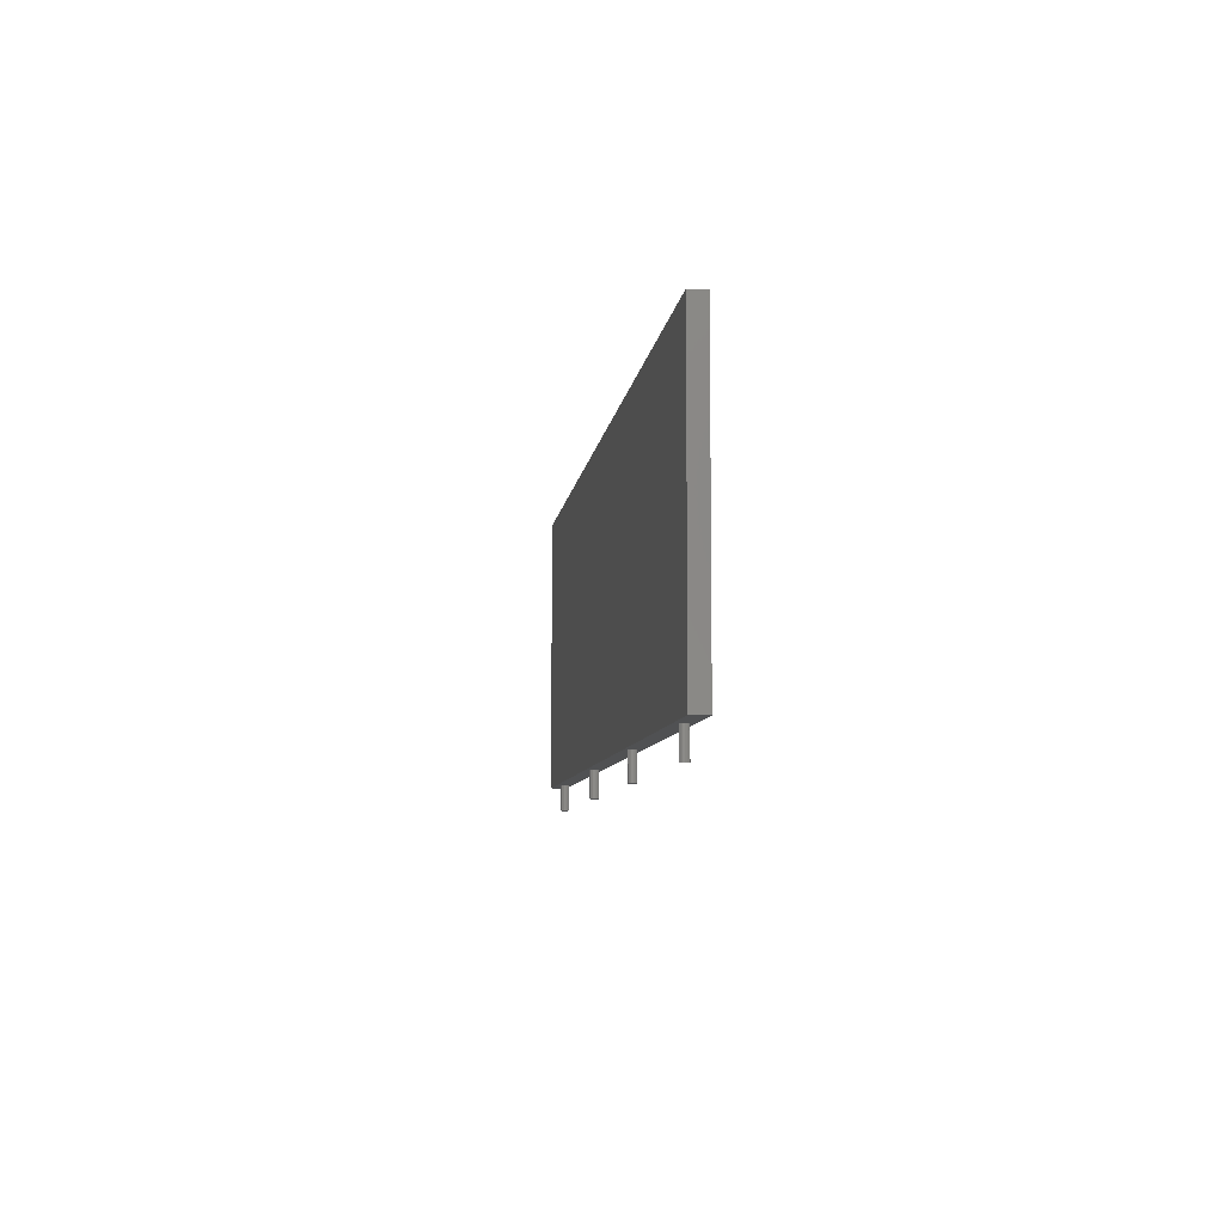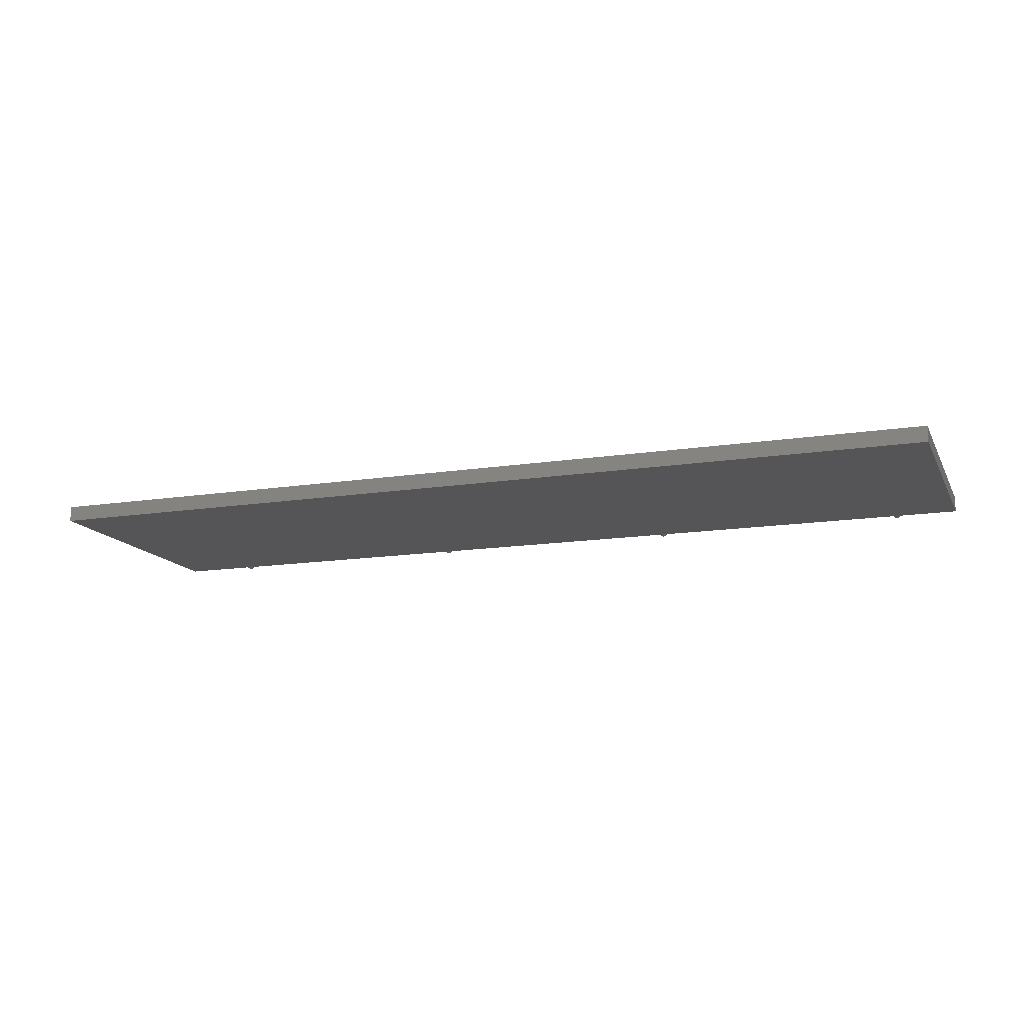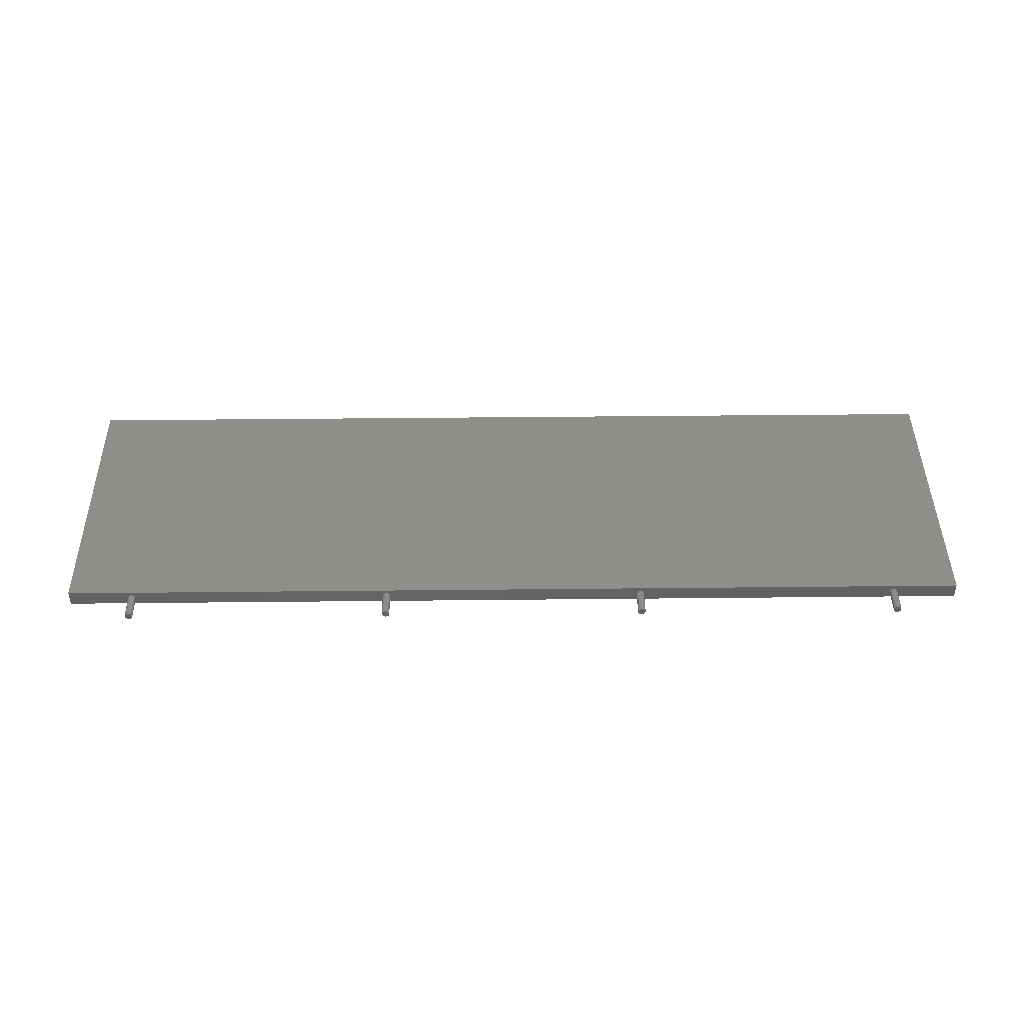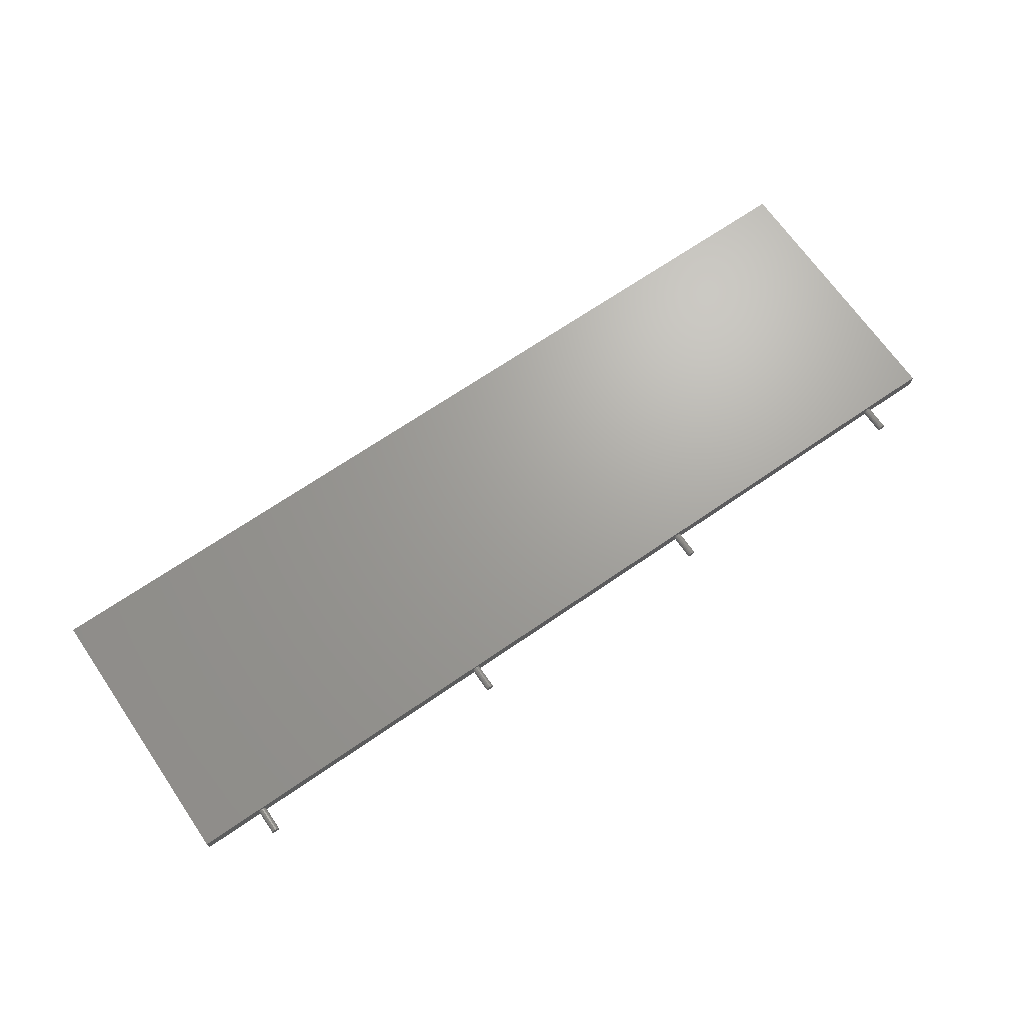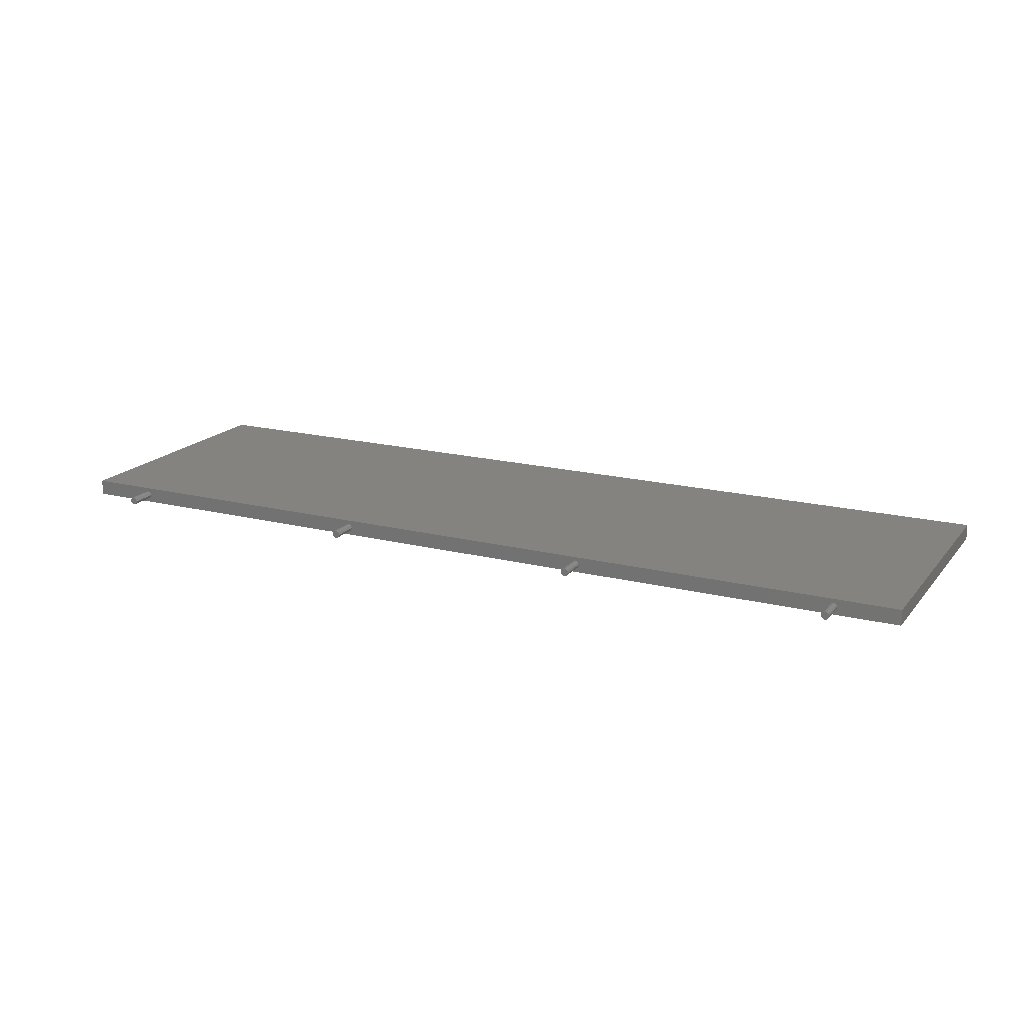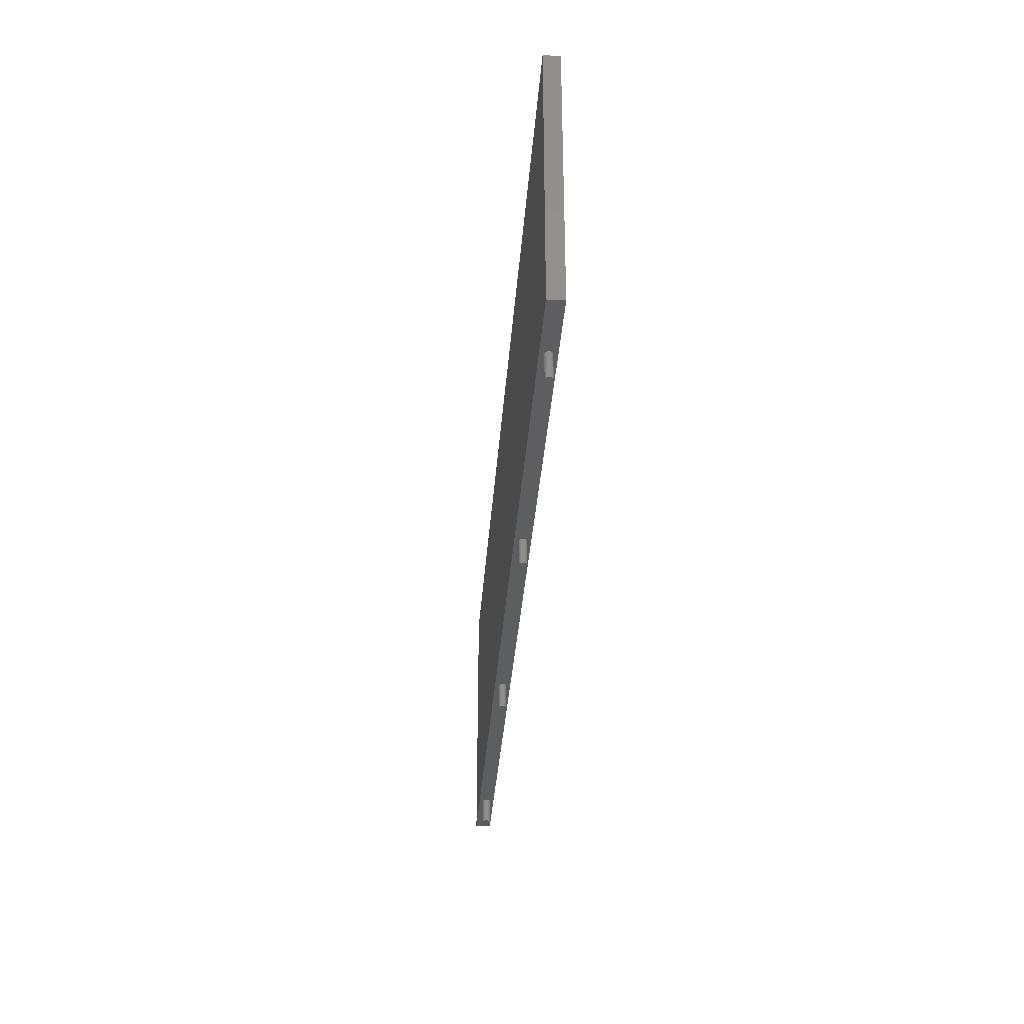
<metadata>
{"format":"stl","ext":"stl","renderer":"f3d","projection":"perspective","resolution":1024,"background":"white","views":[{"elev":-7.4,"azim":-96.9,"up":"+Y"},{"elev":-14.3,"azim":-160.8,"up":"+Z"},{"elev":43.5,"azim":-0.7,"up":"+Z"},{"elev":68.3,"azim":-34.6,"up":"+Z"},{"elev":17.9,"azim":26.3,"up":"+Z"},{"elev":-35.1,"azim":-94.2,"up":"+Y"}]}
</metadata>
<code>
# stl→obj: 136 verts, 268 faces
v 251.2 -20 7.148
v 251.9 0 8.121
v 251.2 0 7.148
v 251.9 -20 8.121
v 256.1 -20 8.121
v 256.8 0 7.148
v 256.1 0 8.121
v 256.8 -20 7.148
v 251.2 -20 4.852
v 251 0 6
v 251.2 0 4.852
v 251 -20 6
v 255.1 -20 3.228
v 256.1 0 3.879
v 256.1 -20 3.879
v 255.1 0 3.228
v 255.1 0 8.772
v 255.1 -20 8.772
v 252.9 -20 3.228
v 254 0 3
v 254 -20 3
v 252.9 0 3.228
v 257 0 6
v 257 -20 6
v 252.9 0 8.772
v 254 -20 9
v 254 0 9
v 252.9 -20 8.772
v 256.8 0 4.852
v 256.8 -20 4.852
v 459.1 0 8.772
v 662 0 9
v 458 0 9
v 660.9 0 8.772
v 460.1 0 8.121
v 659.9 0 8.121
v 460.8 0 7.148
v 659.2 0 7.148
v 461 0 6
v 659 0 6
v 460.8 0 4.852
v 659.2 0 4.852
v 460.1 0 3.879
v 659.9 0 3.879
v 459.1 0 3.228
v 660.9 0 3.228
v 458 0 3
v 662 0 3
v 456.9 0 8.772
v 455.9 0 8.121
v 455.2 0 7.148
v 455 0 6
v 455.2 0 4.852
v 455.9 0 3.879
v 456.9 0 3.228
v 51.15 0 8.772
v 50 0 9
v 52.12 0 8.121
v 52.77 0 7.148
v 53 0 6
v 52.77 0 4.852
v 52.12 0 3.879
v 251.9 0 3.879
v 51.15 0 3.228
v 50 0 3
v 0 0 12
v 48.85 0 8.772
v 47.88 0 8.121
v 47.23 0 7.148
v 47 0 6
v 0 0 0
v 47.23 0 4.852
v 47.88 0 3.879
v 48.85 0 3.228
v 712 0 0
v 712 0 12
v 663.1 0 8.772
v 664.1 0 8.121
v 664.8 0 7.148
v 665 0 6
v 664.8 0 4.852
v 664.1 0 3.879
v 663.1 0 3.228
v 251.9 -20 3.879
v 455.2 -20 7.148
v 455.9 -20 8.121
v 460.1 -20 8.121
v 460.8 -20 7.148
v 459.1 -20 3.228
v 460.1 -20 3.879
v 459.1 -20 8.772
v 456.9 -20 3.228
v 458 -20 3
v 461 -20 6
v 458 -20 9
v 456.9 -20 8.772
v 460.8 -20 4.852
v 455 -20 6
v 455.2 -20 4.852
v 455.9 -20 3.879
v 0 213 12
v 0 213 0
v 712 213 0
v 712 213 12
v 48.85 -20 8.772
v 47.88 -20 8.121
v 51.15 -20 8.772
v 50 -20 9
v 52.12 -20 8.121
v 51.15 -20 3.228
v 52.12 -20 3.879
v 52.77 -20 7.148
v 53 -20 6
v 47.23 -20 4.852
v 47 -20 6
v 47.88 -20 3.879
v 47.23 -20 7.148
v 52.77 -20 4.852
v 48.85 -20 3.228
v 50 -20 3
v 659.2 -20 7.148
v 659.9 -20 8.121
v 664.1 -20 8.121
v 664.8 -20 7.148
v 663.1 -20 3.228
v 664.1 -20 3.879
v 663.1 -20 8.772
v 660.9 -20 3.228
v 662 -20 3
v 665 -20 6
v 664.8 -20 4.852
v 662 -20 9
v 660.9 -20 8.772
v 659 -20 6
v 659.2 -20 4.852
v 659.9 -20 3.879
f 1 2 3
f 2 1 4
f 5 6 7
f 6 5 8
f 9 10 11
f 10 9 12
f 13 14 15
f 14 13 16
f 17 5 7
f 5 17 18
f 19 20 21
f 20 19 22
f 8 23 6
f 23 8 24
f 25 26 27
f 26 25 28
f 24 29 23
f 29 24 30
f 27 18 17
f 18 27 26
f 30 14 29
f 14 30 15
f 21 16 13
f 16 21 20
f 2 28 25
f 28 2 4
f 31 32 33
f 31 34 32
f 35 34 31
f 35 36 34
f 37 36 35
f 37 38 36
f 39 38 37
f 39 40 38
f 41 40 39
f 41 42 40
f 43 42 41
f 43 44 42
f 45 44 43
f 45 46 44
f 47 46 45
f 46 47 48
f 17 33 27
f 17 49 33
f 7 49 17
f 7 50 49
f 6 50 7
f 6 51 50
f 23 51 6
f 23 52 51
f 29 52 23
f 29 53 52
f 14 53 29
f 14 54 53
f 16 54 14
f 16 55 54
f 20 55 16
f 55 20 47
f 56 27 57
f 56 25 27
f 58 25 56
f 58 2 25
f 59 2 58
f 59 3 2
f 60 3 59
f 60 10 3
f 61 10 60
f 61 11 10
f 62 11 61
f 62 63 11
f 64 63 62
f 64 22 63
f 65 22 64
f 22 65 20
f 27 66 57
f 66 67 57
f 66 68 67
f 66 69 68
f 66 70 69
f 71 70 66
f 70 71 72
f 72 71 73
f 73 71 74
f 71 20 65
f 20 71 47
f 75 47 71
f 74 71 65
f 66 27 76
f 33 76 27
f 32 76 33
f 77 76 32
f 78 76 77
f 79 76 78
f 80 76 79
f 75 80 81
f 75 81 82
f 75 82 83
f 75 83 48
f 80 75 76
f 47 75 48
f 12 3 10
f 3 12 1
f 84 11 63
f 11 84 9
f 84 22 19
f 22 84 63
f 28 18 26
f 4 18 28
f 4 5 18
f 1 5 4
f 1 8 5
f 12 8 1
f 12 24 8
f 9 24 12
f 9 30 24
f 84 30 9
f 84 15 30
f 19 15 84
f 19 13 15
f 13 19 21
f 85 50 51
f 50 85 86
f 87 37 35
f 37 87 88
f 89 43 90
f 43 89 45
f 31 87 35
f 87 31 91
f 92 47 93
f 47 92 55
f 88 39 37
f 39 88 94
f 49 95 33
f 95 49 96
f 94 41 39
f 41 94 97
f 33 91 31
f 91 33 95
f 97 43 41
f 43 97 90
f 50 96 49
f 96 50 86
f 98 51 52
f 51 98 85
f 99 52 53
f 52 99 98
f 100 53 54
f 53 100 99
f 100 55 92
f 55 100 54
f 93 45 89
f 45 93 47
f 96 91 95
f 86 91 96
f 86 87 91
f 85 87 86
f 85 88 87
f 98 88 85
f 98 94 88
f 99 94 98
f 99 97 94
f 100 97 99
f 100 90 97
f 92 90 100
f 92 89 90
f 89 92 93
f 71 101 102
f 101 71 66
f 76 103 104
f 103 76 75
f 103 101 104
f 101 103 102
f 68 105 67
f 105 68 106
f 57 107 56
f 107 57 108
f 56 109 58
f 109 56 107
f 110 62 111
f 62 110 64
f 112 60 59
f 60 112 113
f 114 70 72
f 70 114 115
f 116 72 73
f 72 116 114
f 115 69 70
f 69 115 117
f 118 62 61
f 62 118 111
f 67 108 57
f 108 67 105
f 109 59 58
f 59 109 112
f 117 68 69
f 68 117 106
f 119 65 120
f 65 119 74
f 116 74 119
f 74 116 73
f 113 61 60
f 61 113 118
f 120 64 110
f 64 120 65
f 105 107 108
f 106 107 105
f 106 109 107
f 117 109 106
f 117 112 109
f 115 112 117
f 115 113 112
f 114 113 115
f 114 118 113
f 116 118 114
f 116 111 118
f 119 111 116
f 119 110 111
f 110 119 120
f 121 36 38
f 36 121 122
f 123 79 78
f 79 123 124
f 125 82 126
f 82 125 83
f 77 123 78
f 123 77 127
f 128 48 129
f 48 128 46
f 124 80 79
f 80 124 130
f 130 81 80
f 81 130 131
f 32 127 77
f 127 32 132
f 131 82 81
f 82 131 126
f 36 133 34
f 133 36 122
f 34 132 32
f 132 34 133
f 134 38 40
f 38 134 121
f 135 40 42
f 40 135 134
f 136 42 44
f 42 136 135
f 136 46 128
f 46 136 44
f 129 83 125
f 83 129 48
f 133 127 132
f 122 127 133
f 122 123 127
f 121 123 122
f 121 124 123
f 134 124 121
f 134 130 124
f 135 130 134
f 135 131 130
f 136 131 135
f 136 126 131
f 128 126 136
f 128 125 126
f 125 128 129
f 101 76 104
f 76 101 66
f 71 103 75
f 103 71 102

</code>
